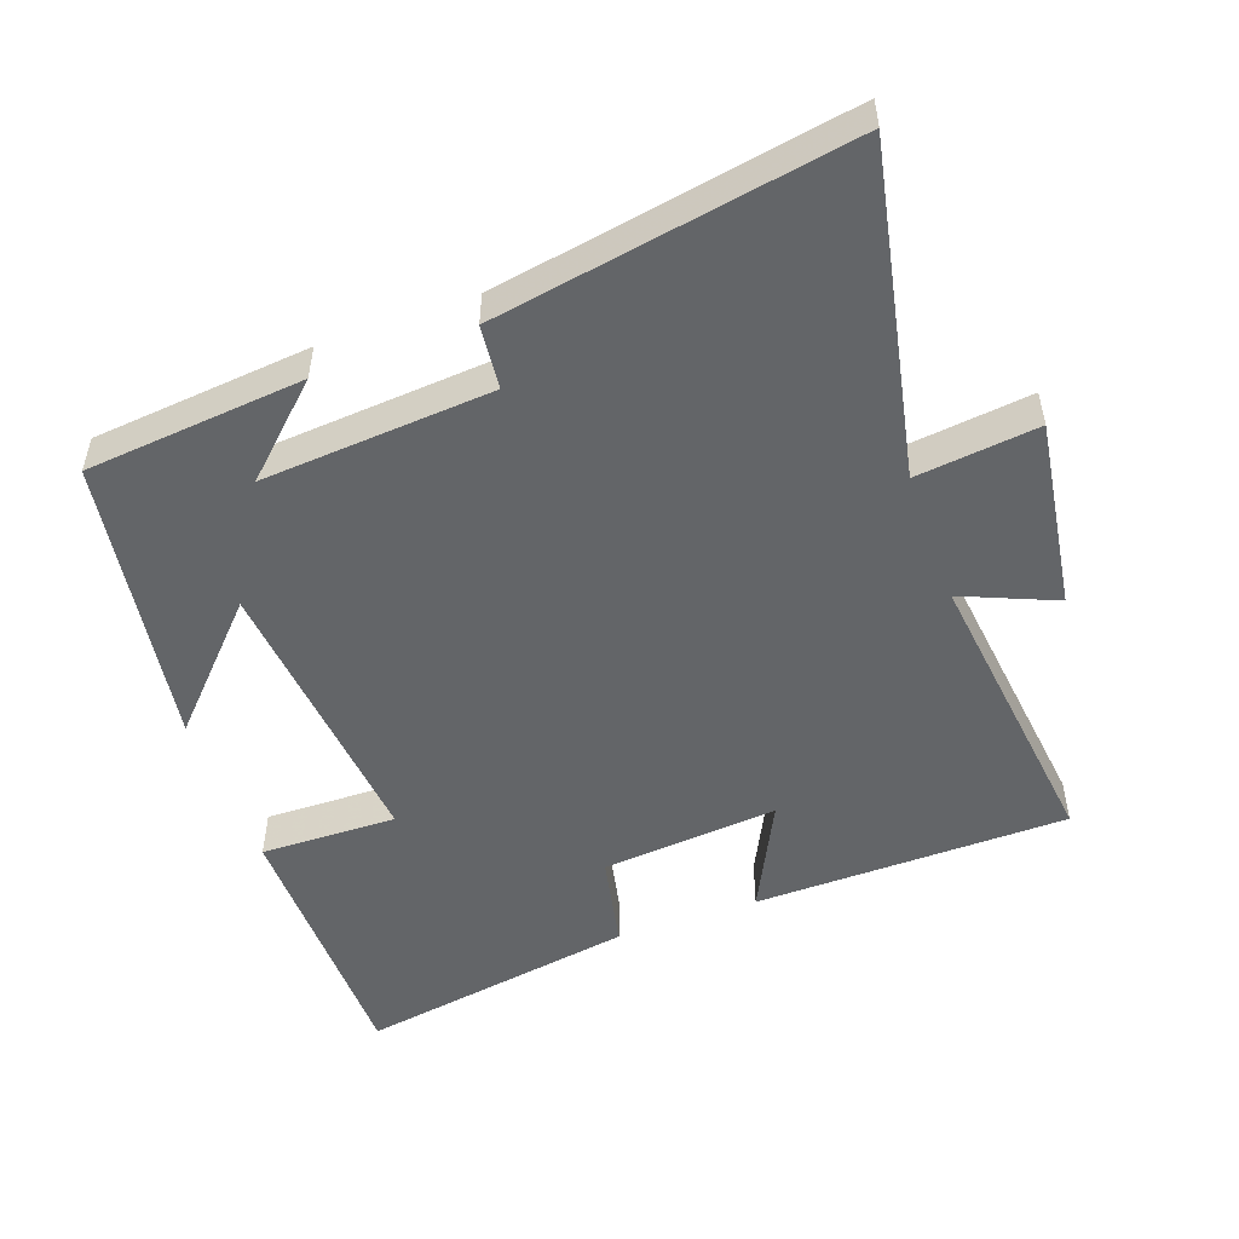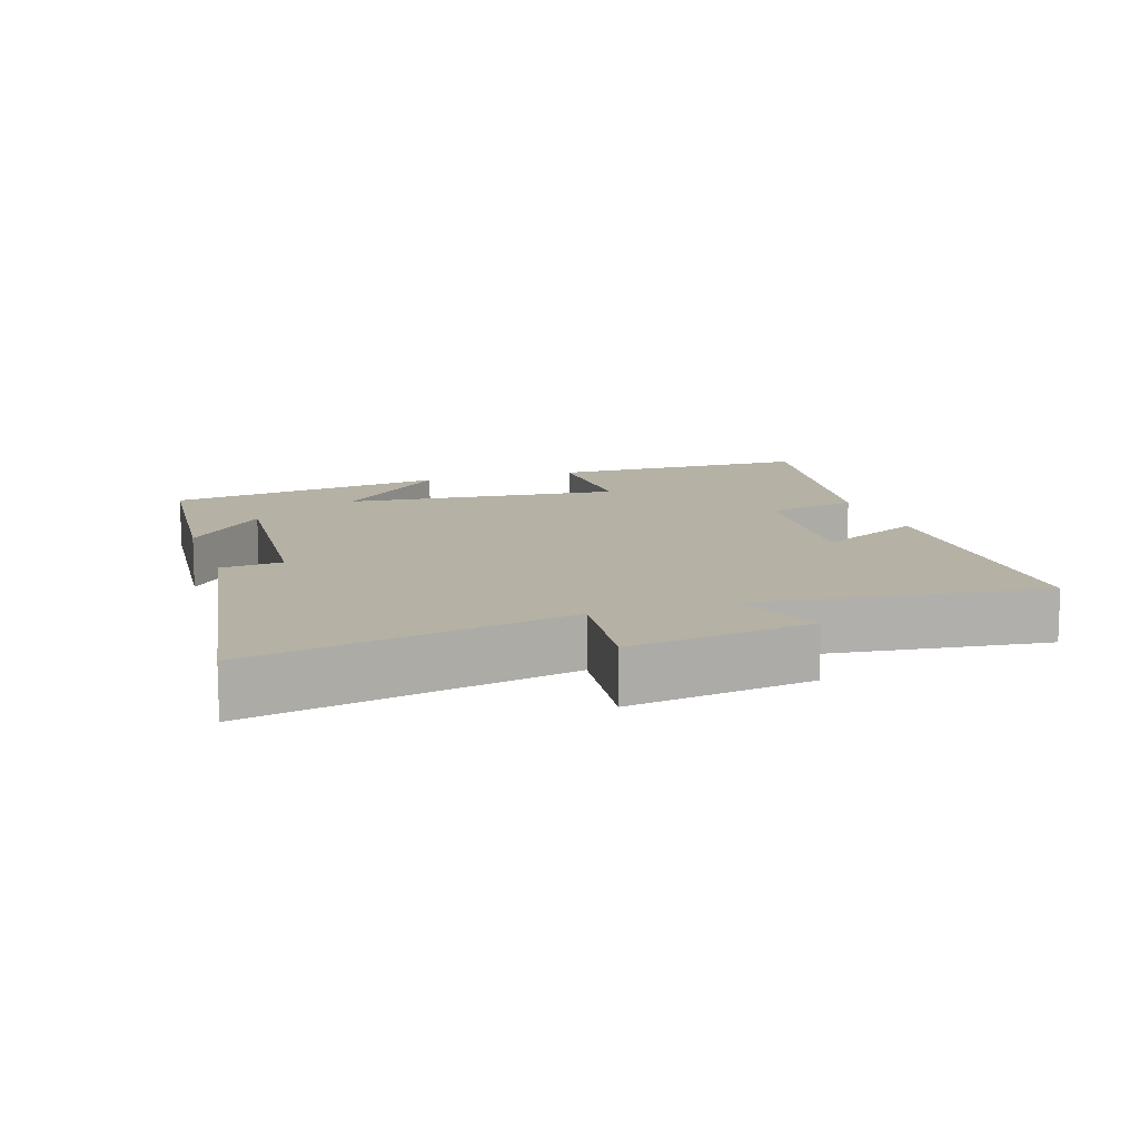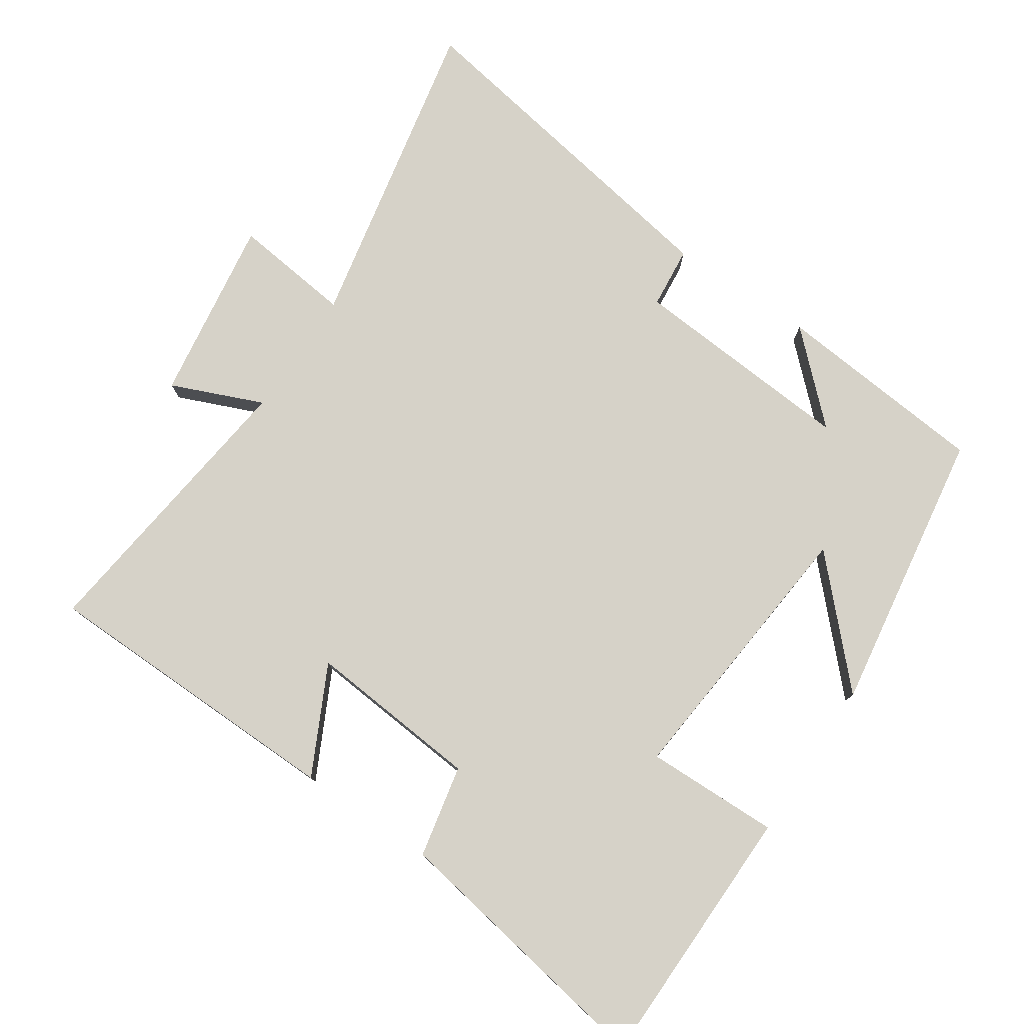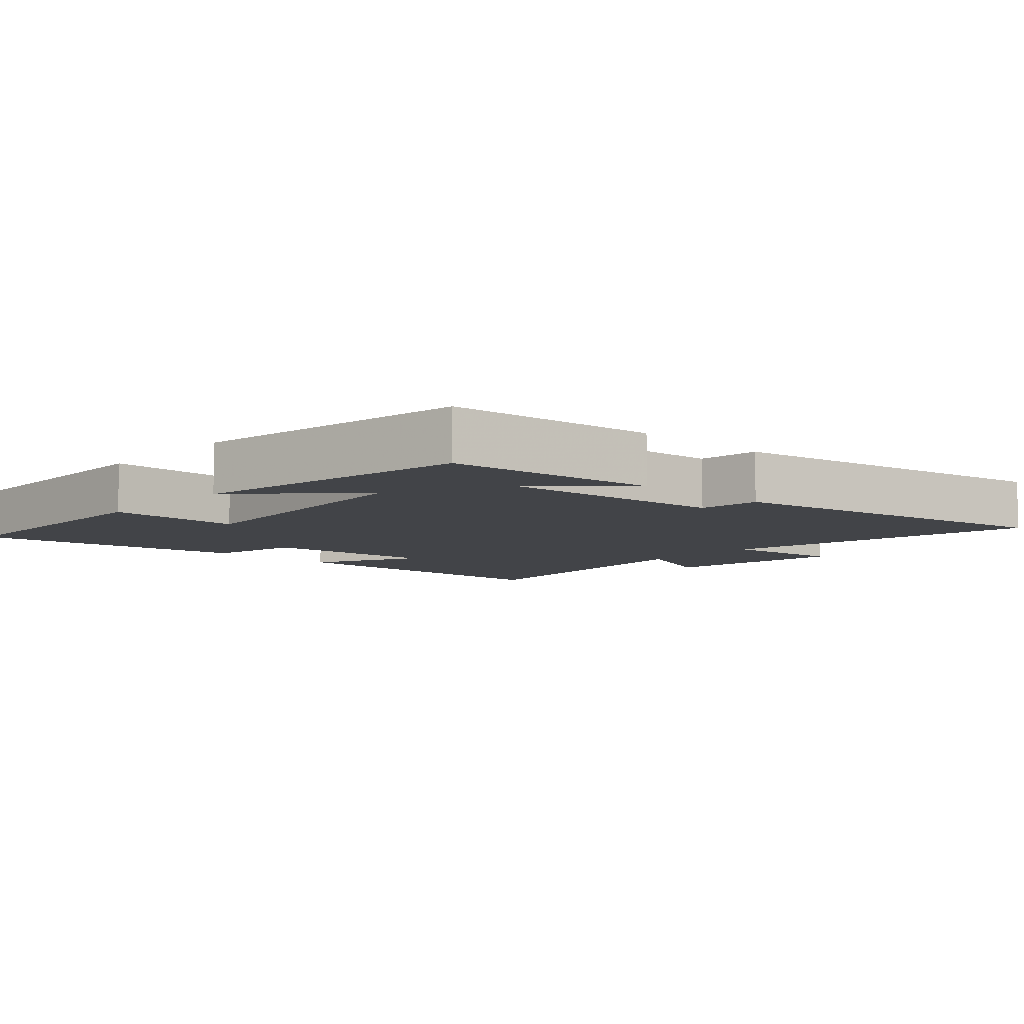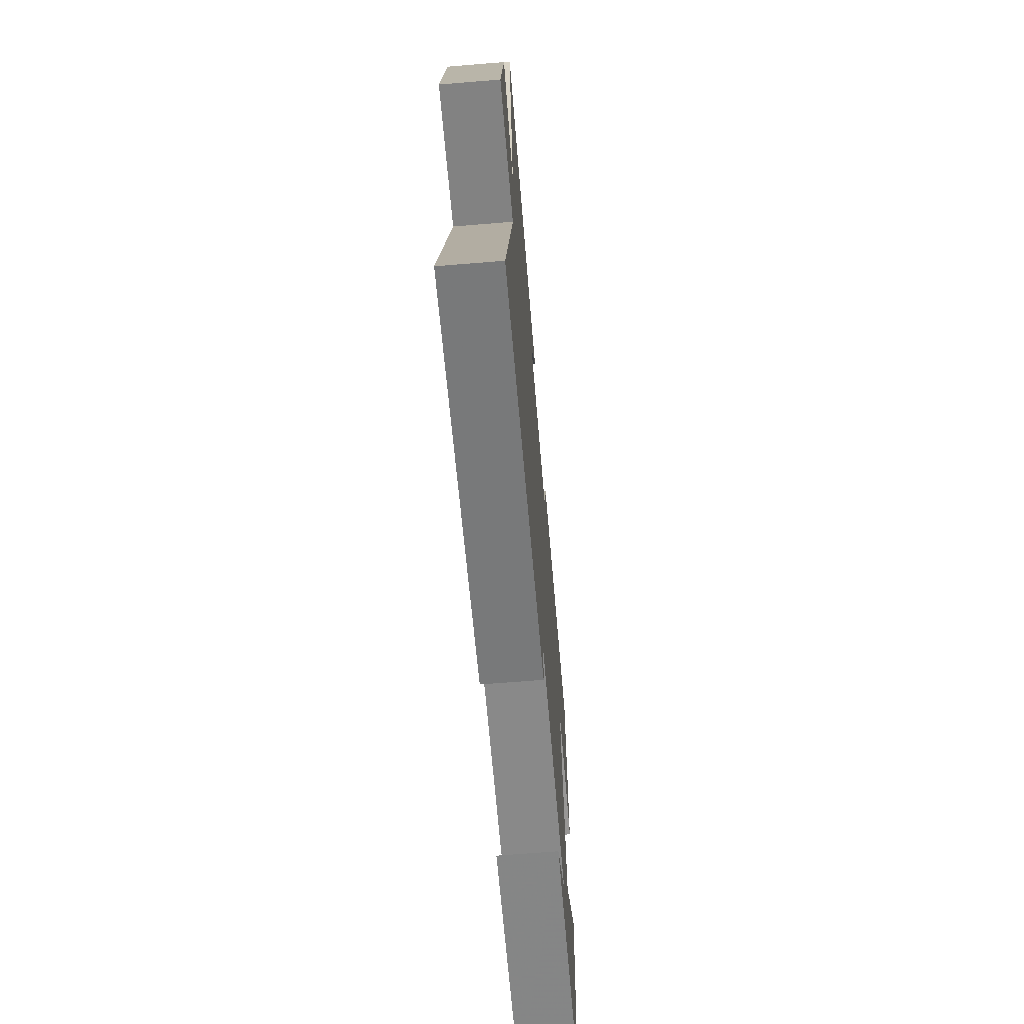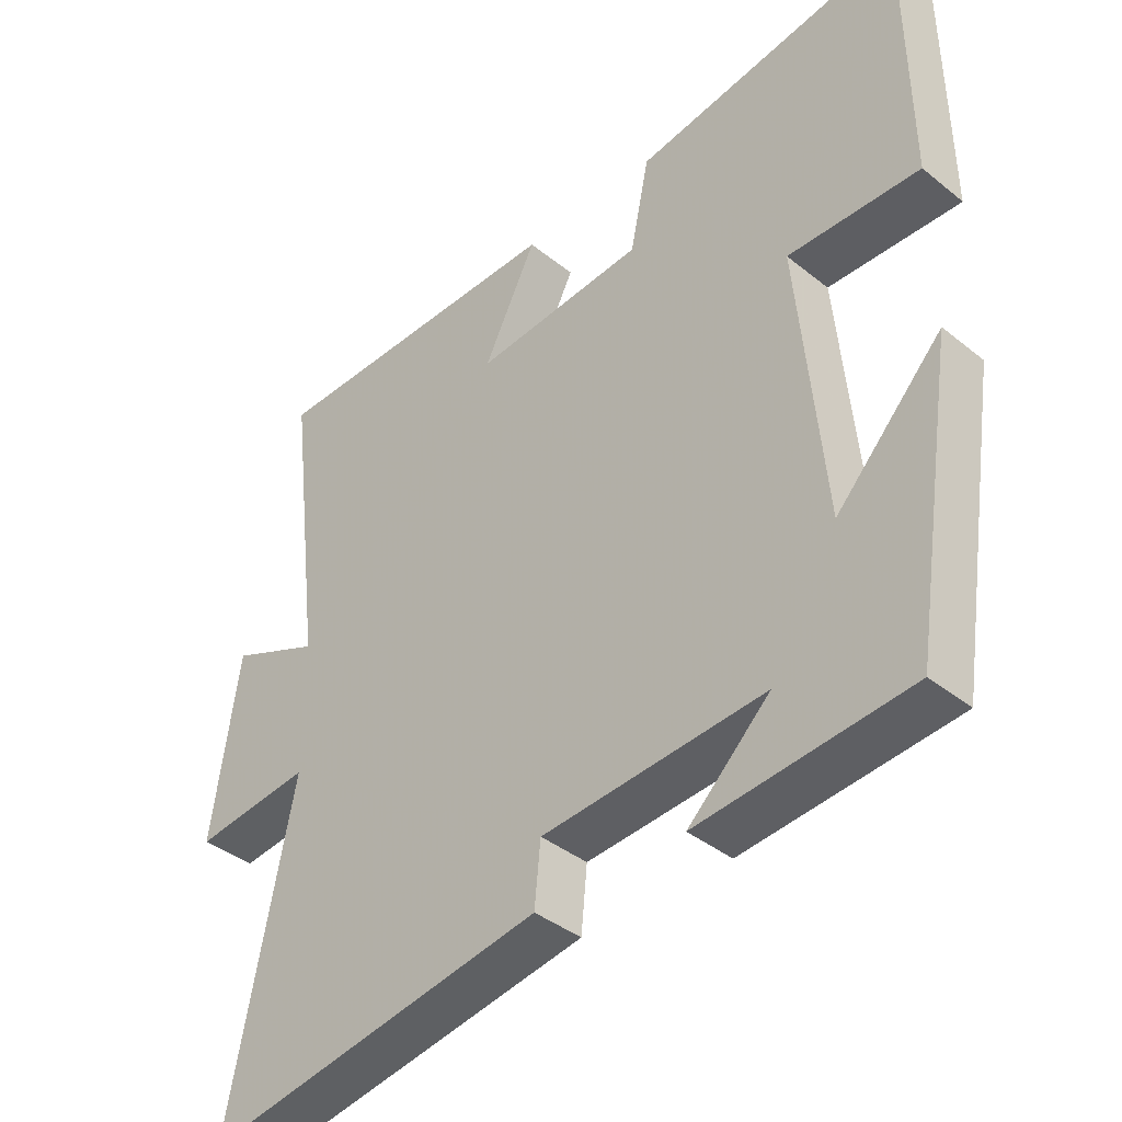
<metadata>
{"format":"obj","ext":"obj","renderer":"f3d","projection":"perspective","resolution":1024,"background":"white","views":[{"elev":-51.4,"azim":-160.2,"up":"+Y"},{"elev":11.8,"azim":-108.1,"up":"+Y"},{"elev":77.8,"azim":34.0,"up":"+Y"},{"elev":-7.8,"azim":137.4,"up":"+Y"},{"elev":-67.2,"azim":-85.3,"up":"+Z"},{"elev":-39.1,"azim":44.9,"up":"+Z"}]}
</metadata>
<code>
v 0.436 0.07 -0.471
v 0.125 0.07 -0.5
v 0.246 0.07 -0.386
v -0.082 0.07 -0.41
v -0.091 0.07 -0.5
v -0.595 0.07 -0.586
v -0.5 0.07 -0.123
v -0.673 0.07 -0.143
v -0.633 0.07 0.125
v -0.5 0.07 0.069
v -0.551 0.07 0.493
v -0.104 0.07 0.5
v -0.182 0.07 0.344
v 0.07 0.07 0.366
v 0.098 0.07 0.5
v 0.495 0.07 0.566
v 0.5 0.07 0.181
v 0.306 0.07 0.185
v 0.344 0.07 -0.221
v 0.5 0.07 -0.057
v 0.436 0 -0.471
v 0.125 0 -0.5
v 0.246 0 -0.386
v -0.082 0 -0.41
v -0.091 0 -0.5
v -0.595 0 -0.586
v -0.5 0 -0.123
v -0.673 0 -0.143
v -0.633 0 0.125
v -0.5 0 0.069
v -0.551 0 0.493
v -0.104 0 0.5
v -0.182 0 0.344
v 0.07 0 0.366
v 0.098 0 0.5
v 0.495 0 0.566
v 0.5 0 0.181
v 0.306 0 0.185
v 0.344 0 -0.221
v 0.5 0 -0.057
f 19 20 1
f 15 16 17 18
f 14 15 18 19
f 13 14 19 1
f 10 11 12 13
f 7 8 9 10
f 7 10 13
f 4 5 6 7
f 3 4 7 13
f 1 2 3
f 1 3 13
f 21 40 39
f 38 37 36 35
f 39 38 35 34
f 21 39 34 33
f 33 32 31 30
f 30 29 28 27
f 33 30 27
f 27 26 25 24
f 33 27 24 23
f 23 22 21
f 33 23 21
f 1 21 22 2
f 2 22 23 3
f 3 23 24 4
f 4 24 25 5
f 5 25 26 6
f 6 26 27 7
f 7 27 28 8
f 8 28 29 9
f 9 29 30 10
f 10 30 31 11
f 11 31 32 12
f 12 32 33 13
f 13 33 34 14
f 14 34 35 15
f 15 35 36 16
f 16 36 37 17
f 17 37 38 18
f 18 38 39 19
f 19 39 40 20
f 20 40 21 1

</code>
